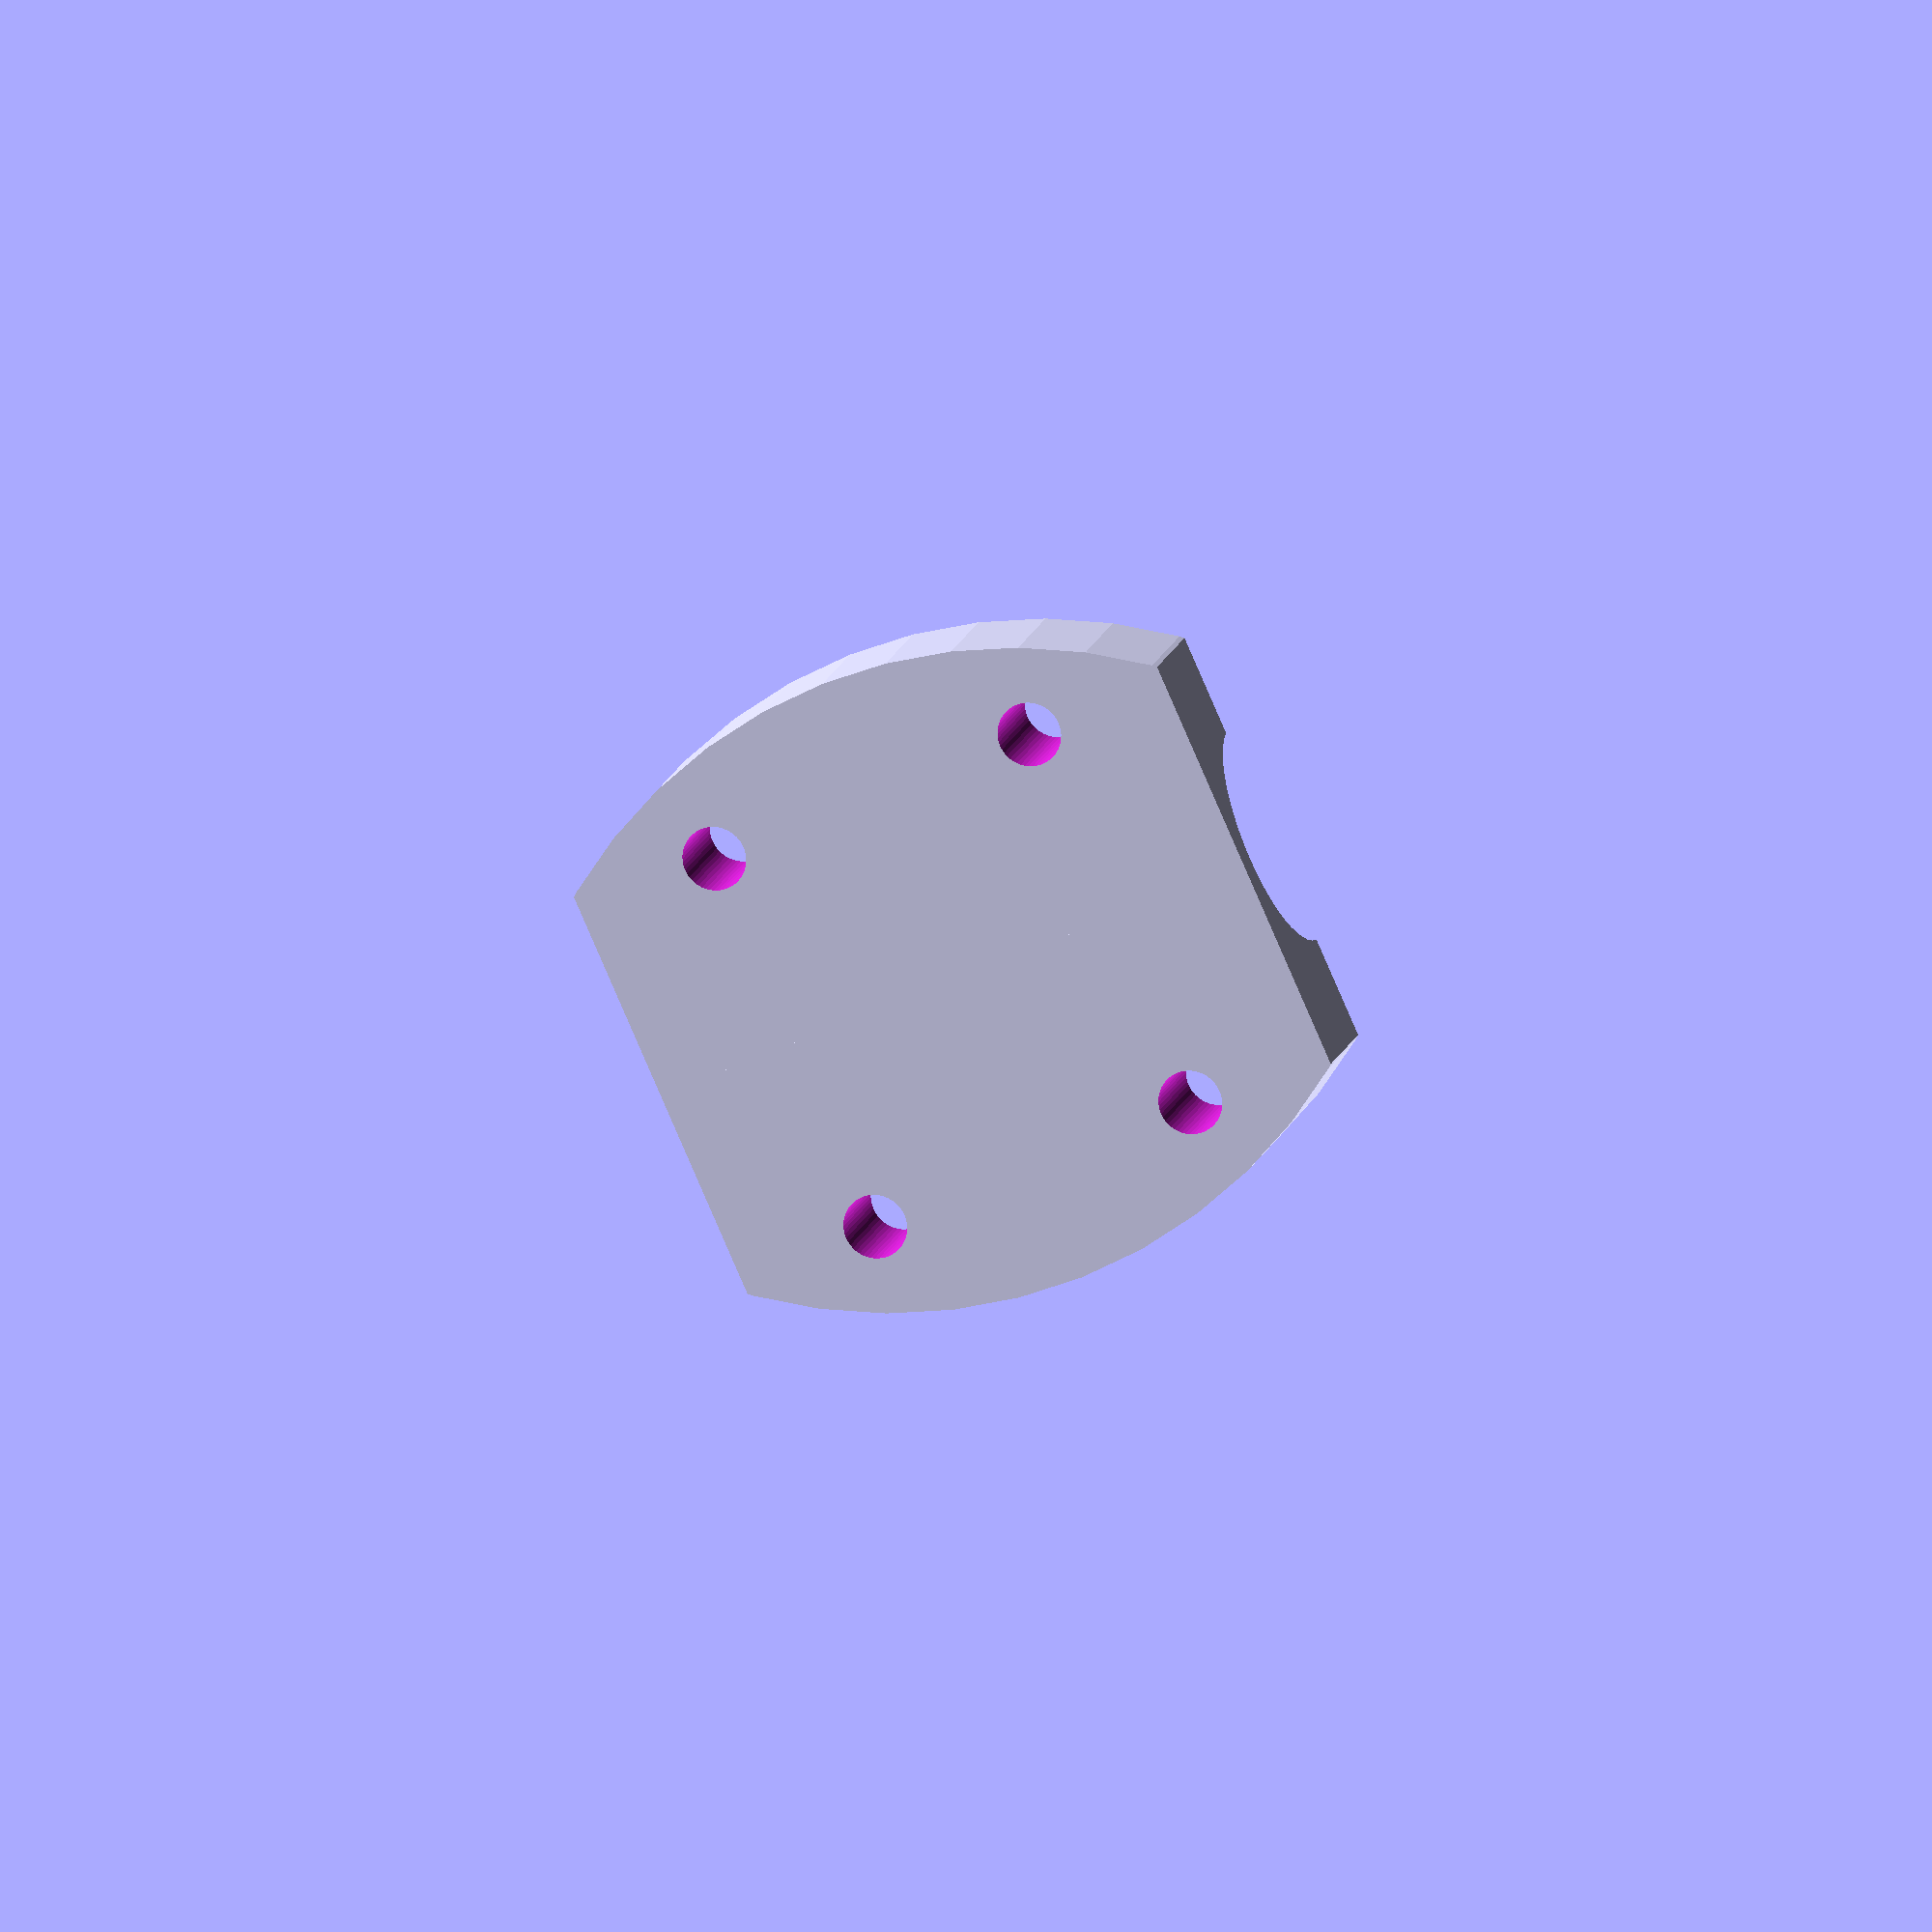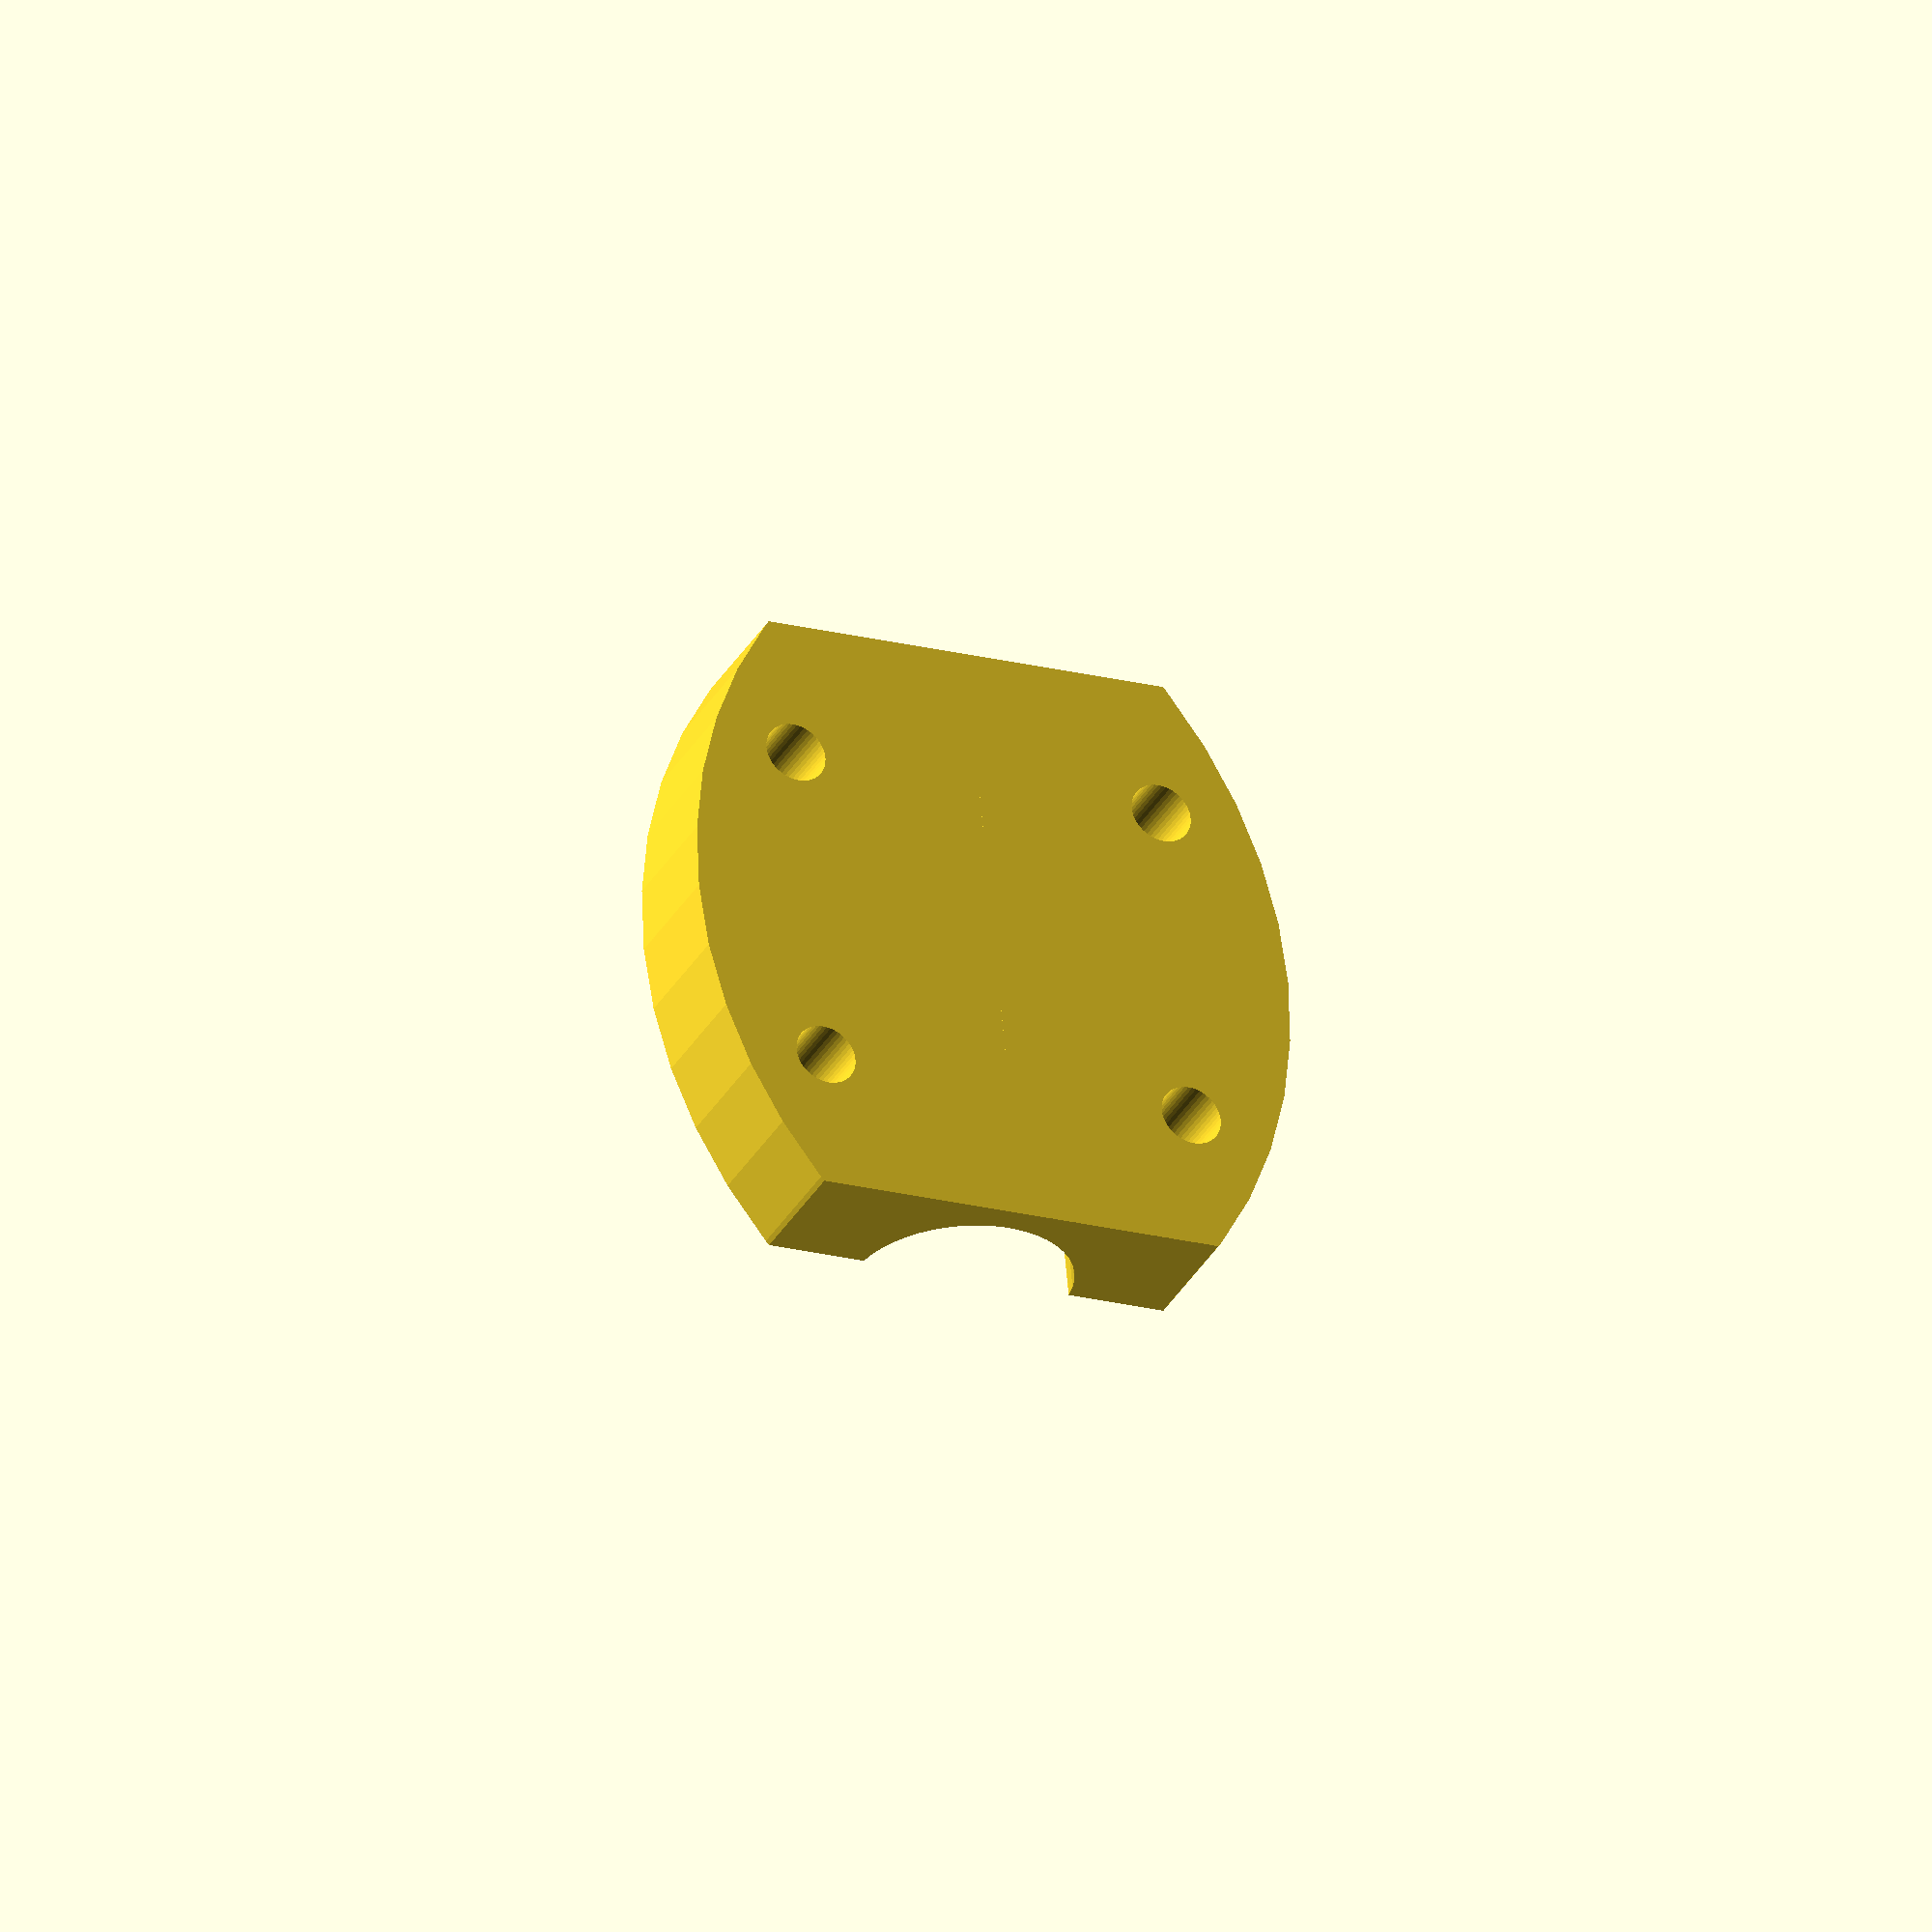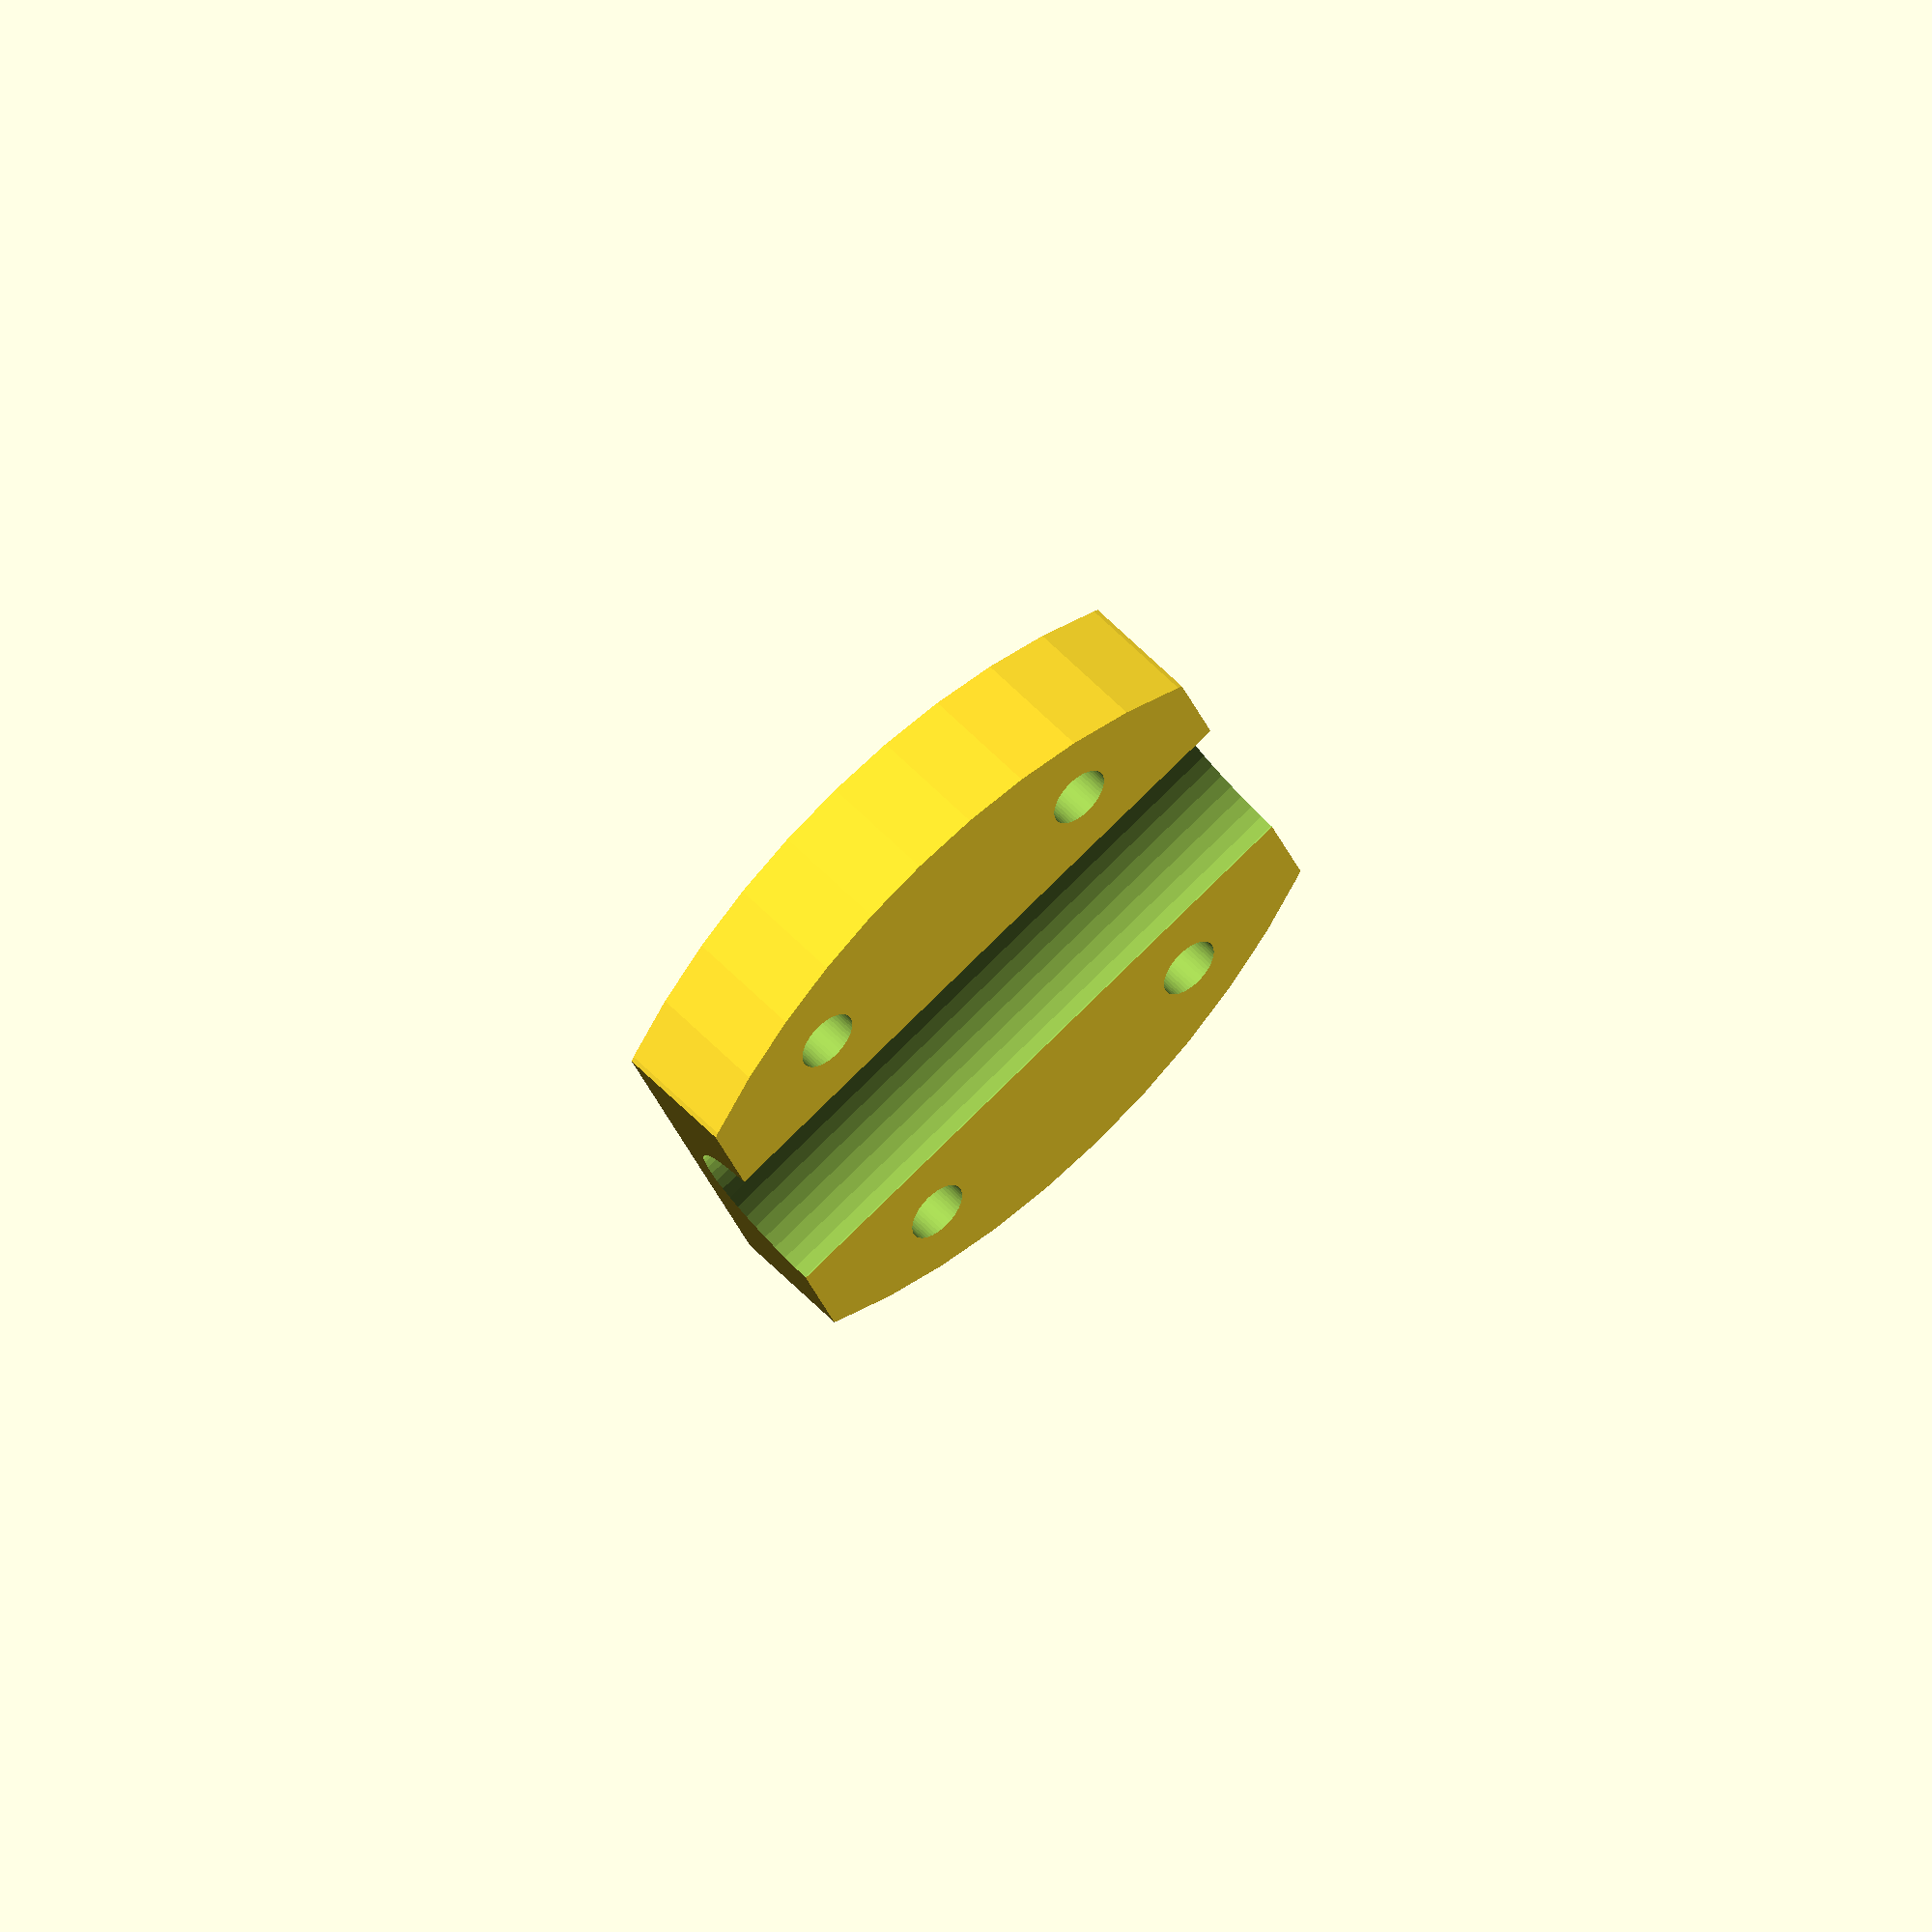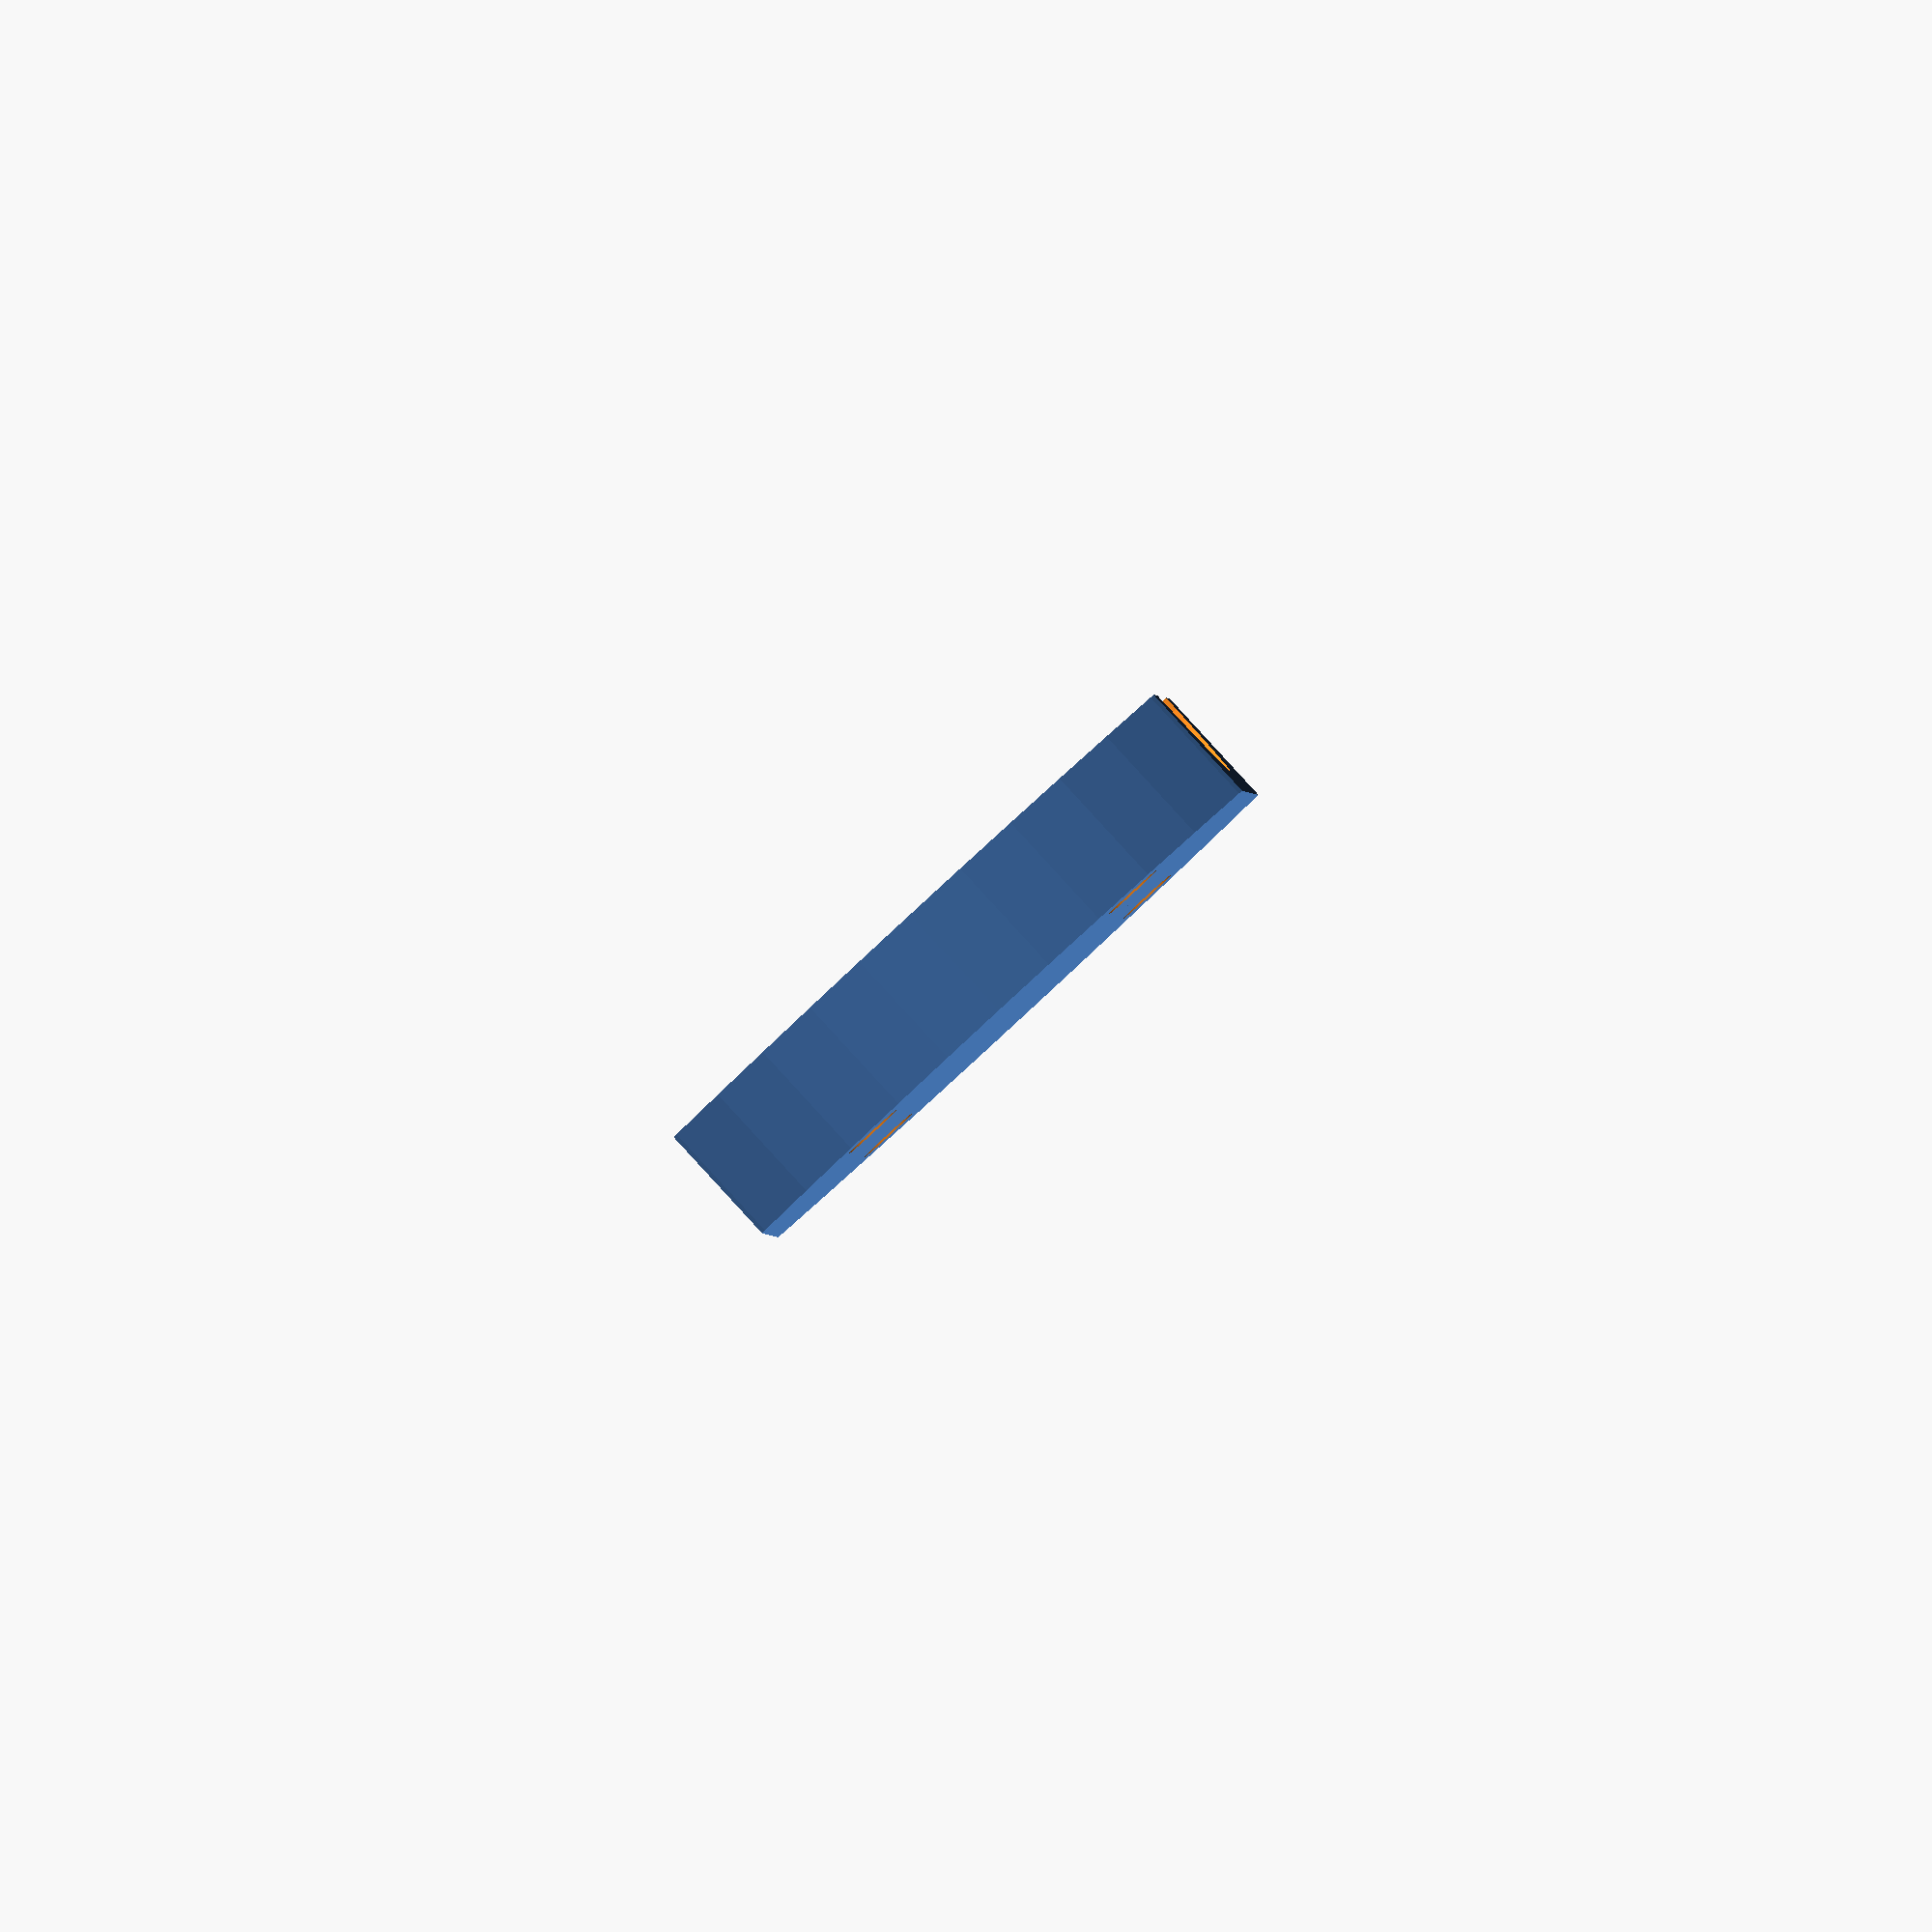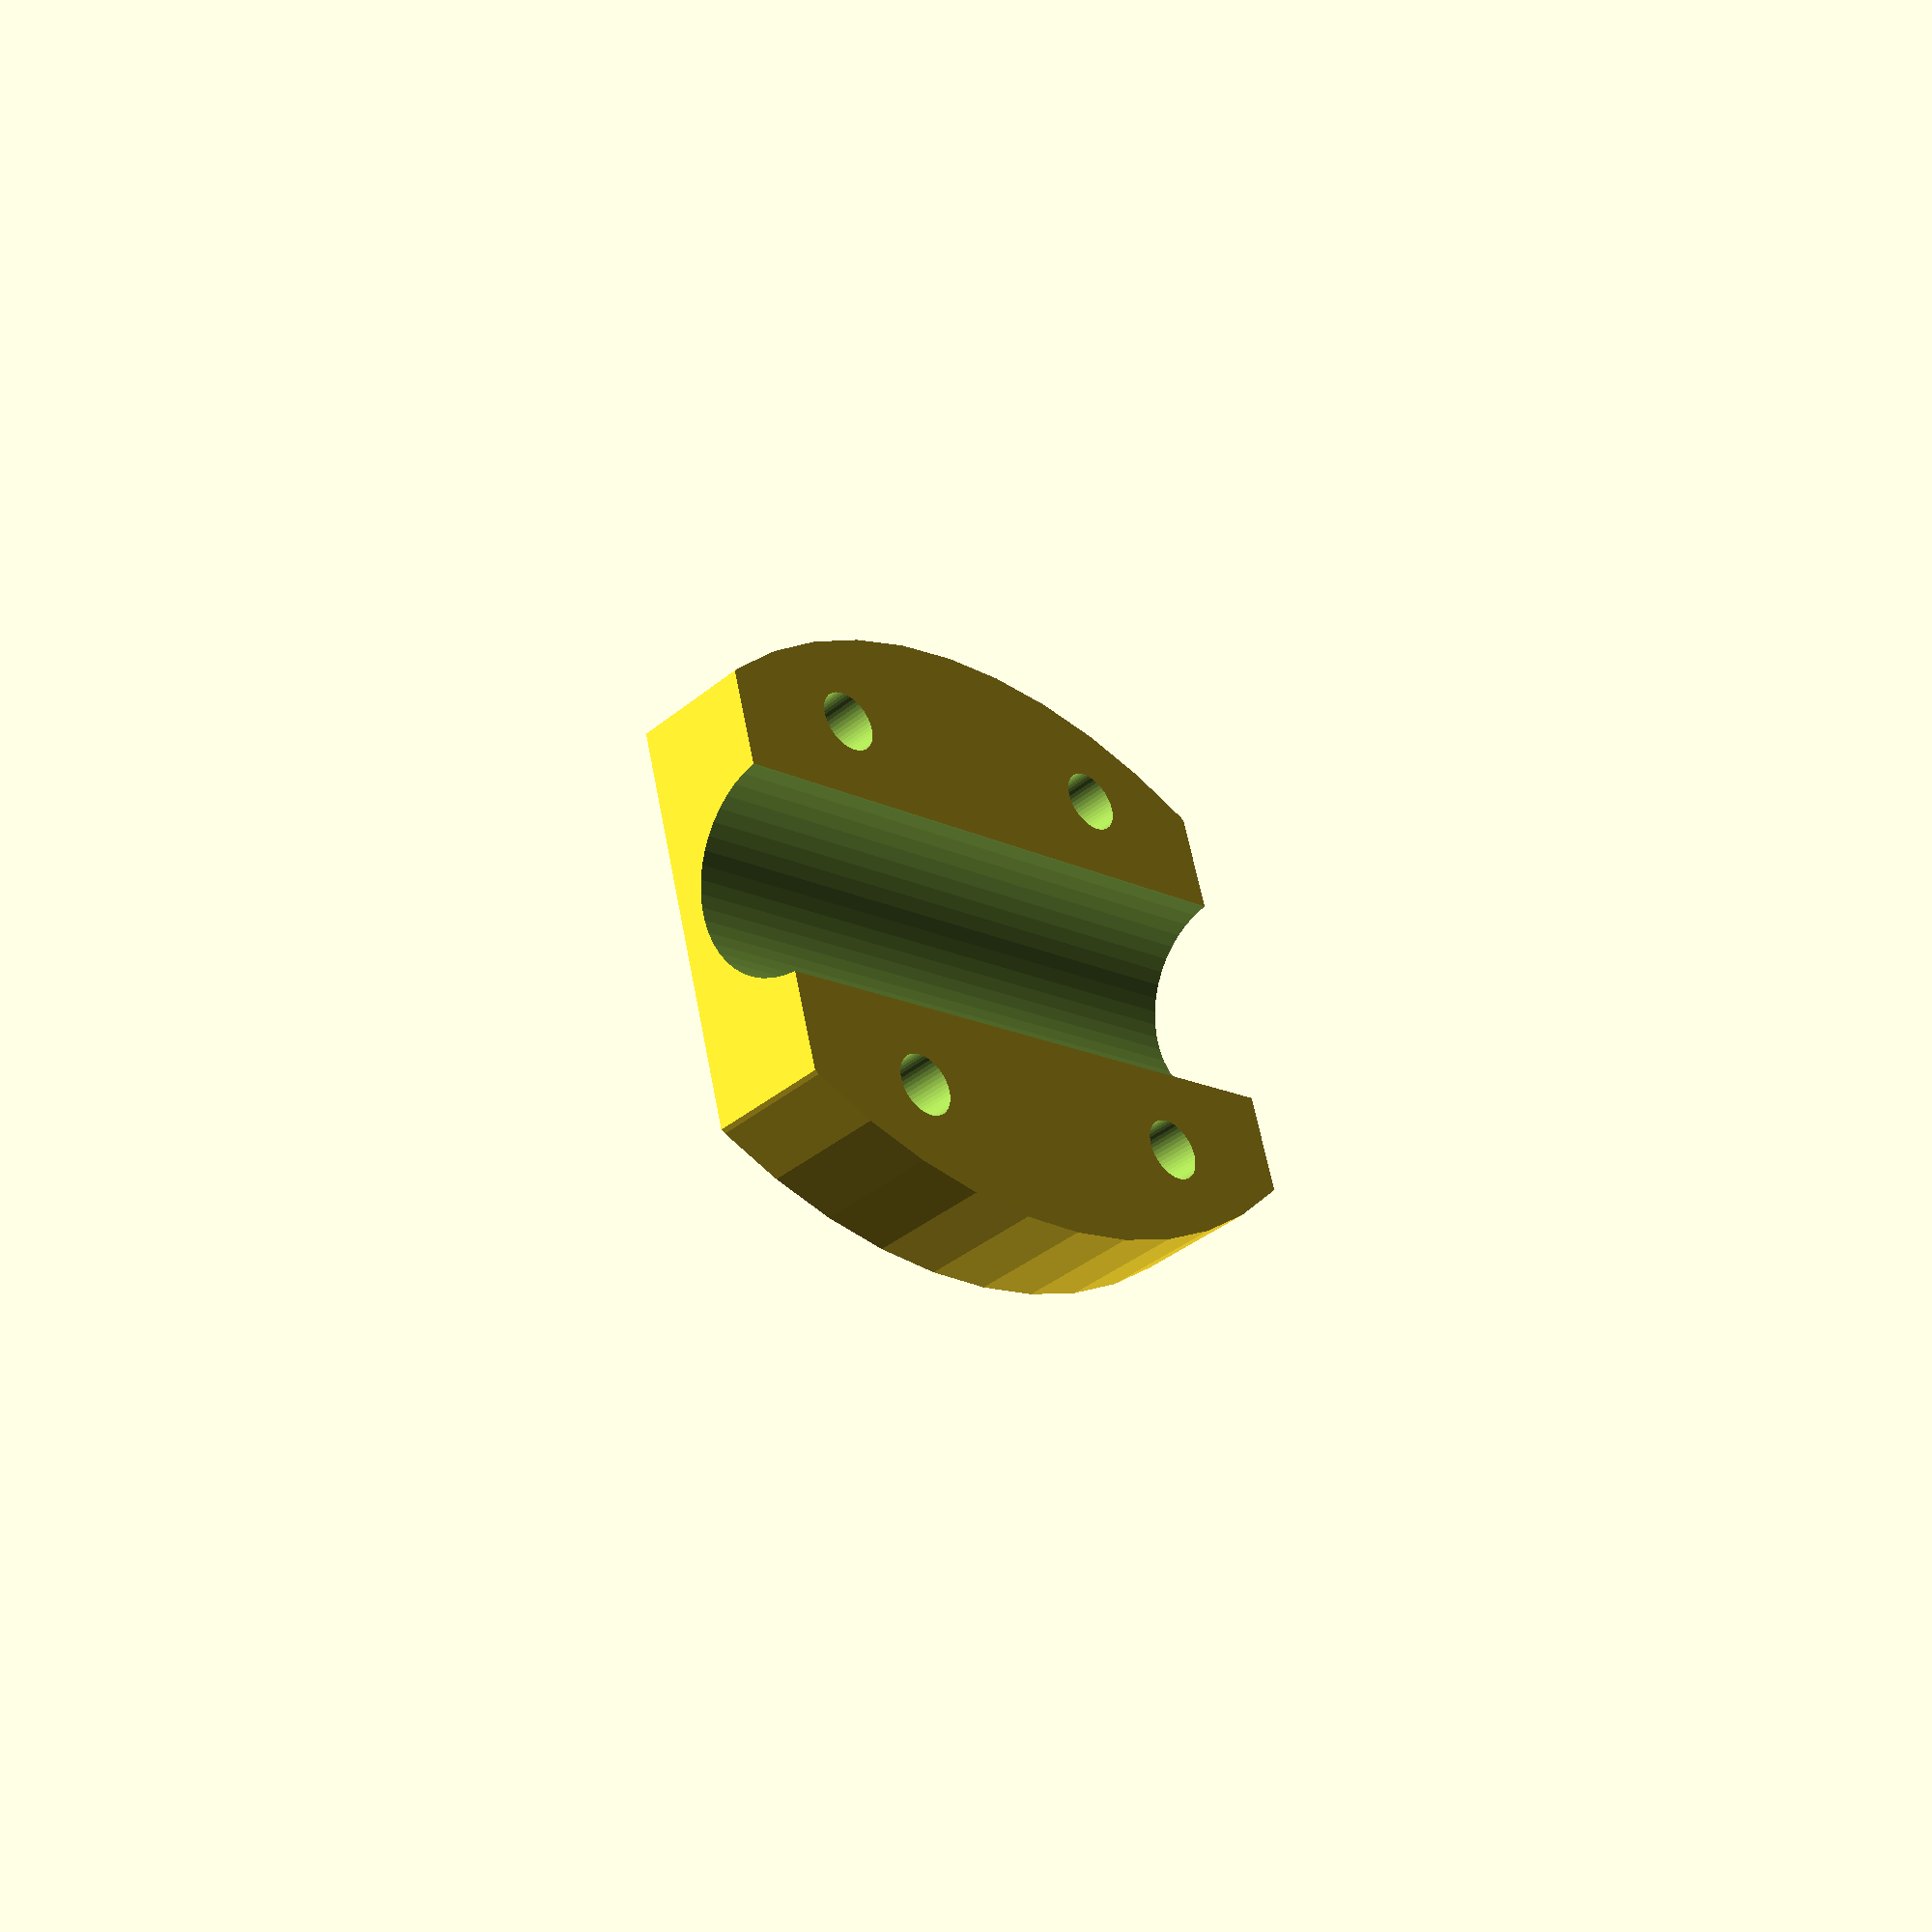
<openscad>
// Height (mm)
height = 10;

//Width (mm)
width = 25;

//Length (mm)
length = 50;

//Outer radius (mm)
radius = 42;

//Rod diameter (mm)
rodDia = 15.5;

//Rod offset (mm)
offset = -2;

//Rod gap (mm)
gap = 1;

//Bolt diameter (mm)
boltDia = 5;

$fn=50;

module PostClamp(){
    difference(){
        Whole();
       
        translate([0,(length/2)+1,offset]){
            rotate([90,0,0]){
                cylinder(h=length+2,d=rodDia+(2*gap));
            }
        }
        BoltHole(15.5,13.5);
        BoltHole(15.5,-13.5);
        BoltHole(-15.5,13.5);
        BoltHole(-15.5,-13.5);      
    
    }
}PostClamp();

module Half(){
    translate([-(radius-width),0,-gap]){
        intersection(){
            cylinder(h=height,r=radius);
            translate([(radius-width),-25,0])
                cube([width,length,height]);
        }
    }
}

module Whole(){
    Half();
    
    rotate([0,0,180])
        Half();
}

module BoltHole(x, y){
    translate([x,y,-2]){
        rotate([0,0,90])
          cylinder(d=boltDia,h=height+2);
    }
}



</openscad>
<views>
elev=166.8 azim=246.0 roll=167.9 proj=o view=wireframe
elev=33.0 azim=354.6 roll=335.0 proj=o view=wireframe
elev=129.8 azim=290.8 roll=40.2 proj=o view=wireframe
elev=92.5 azim=267.1 roll=222.6 proj=o view=solid
elev=37.9 azim=105.4 roll=136.1 proj=p view=solid
</views>
